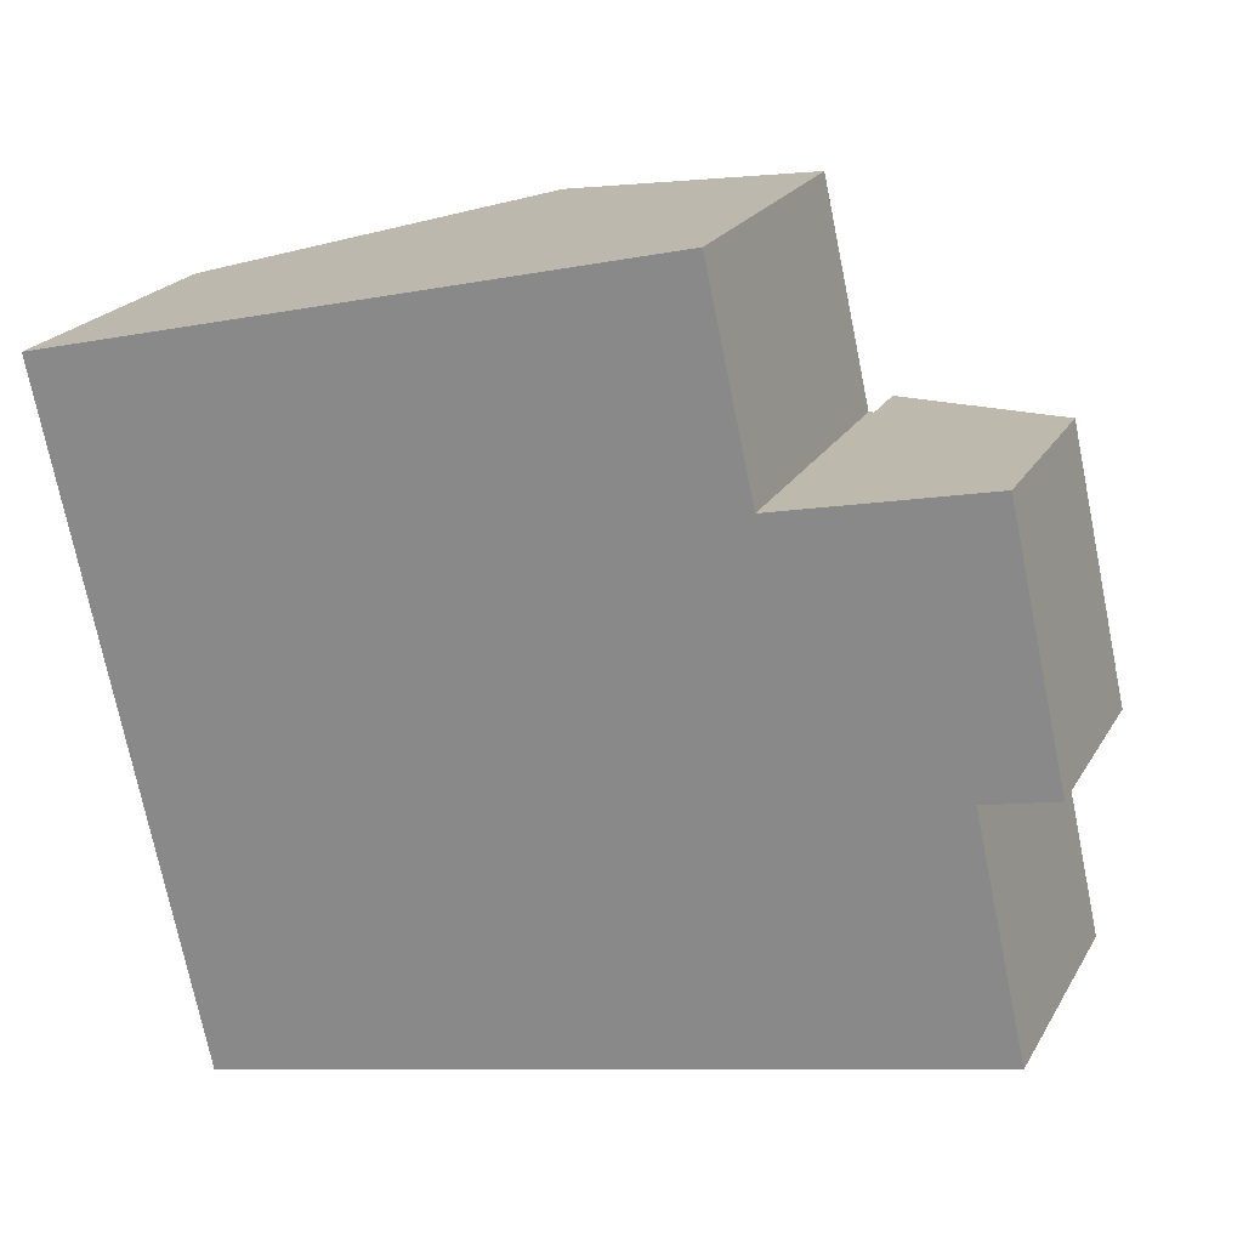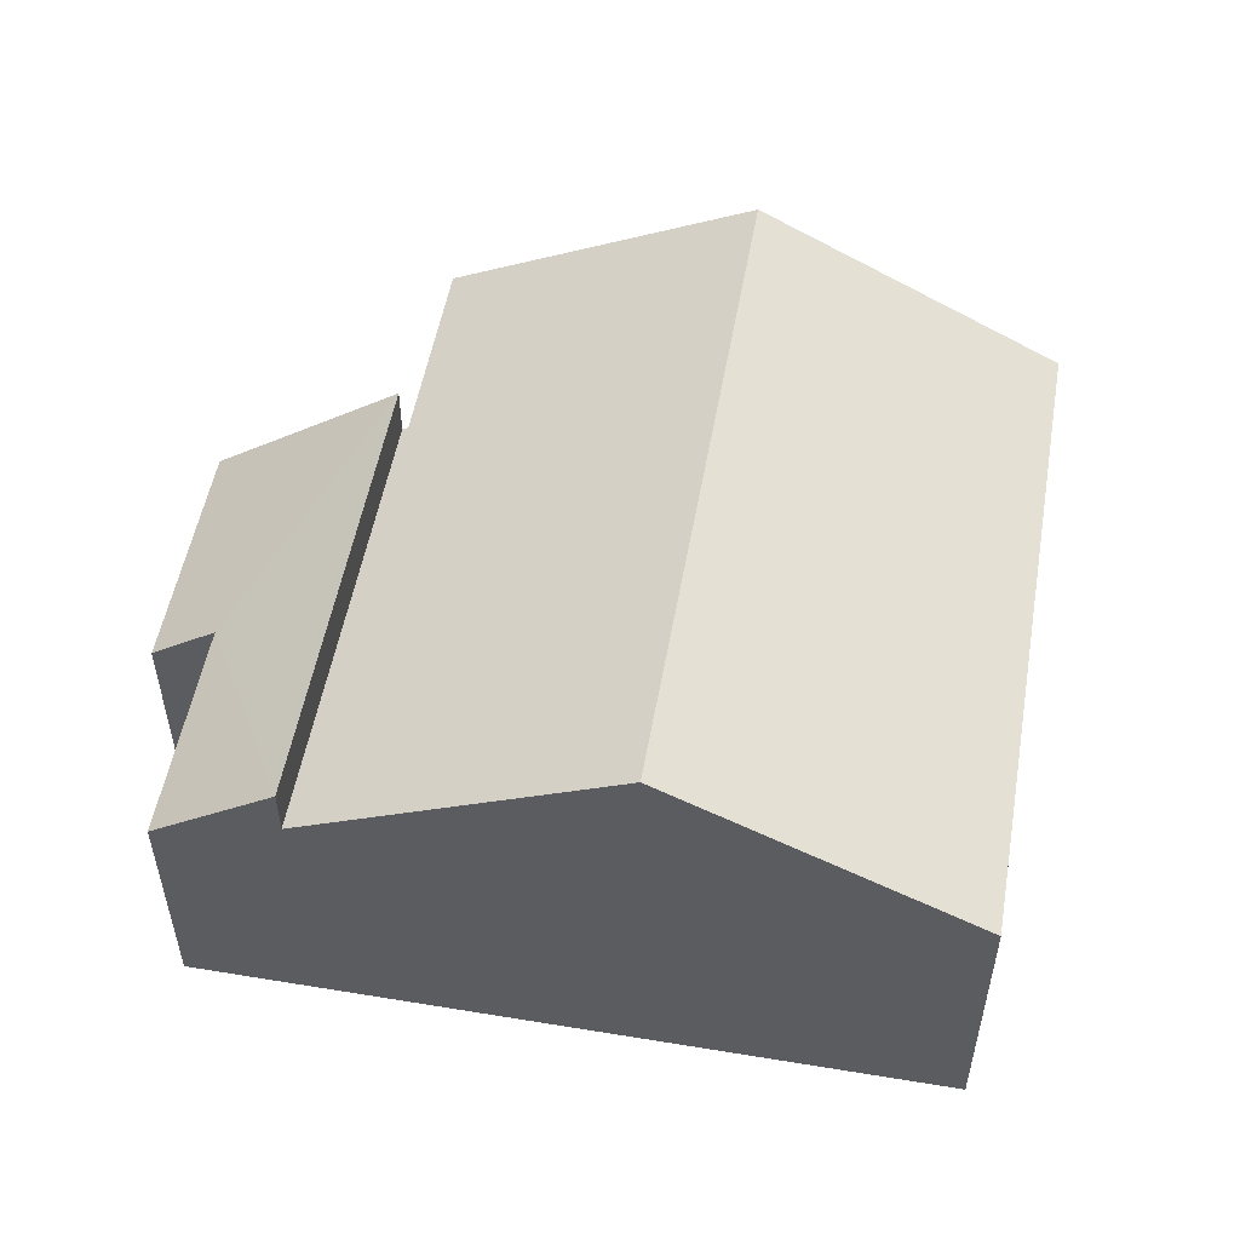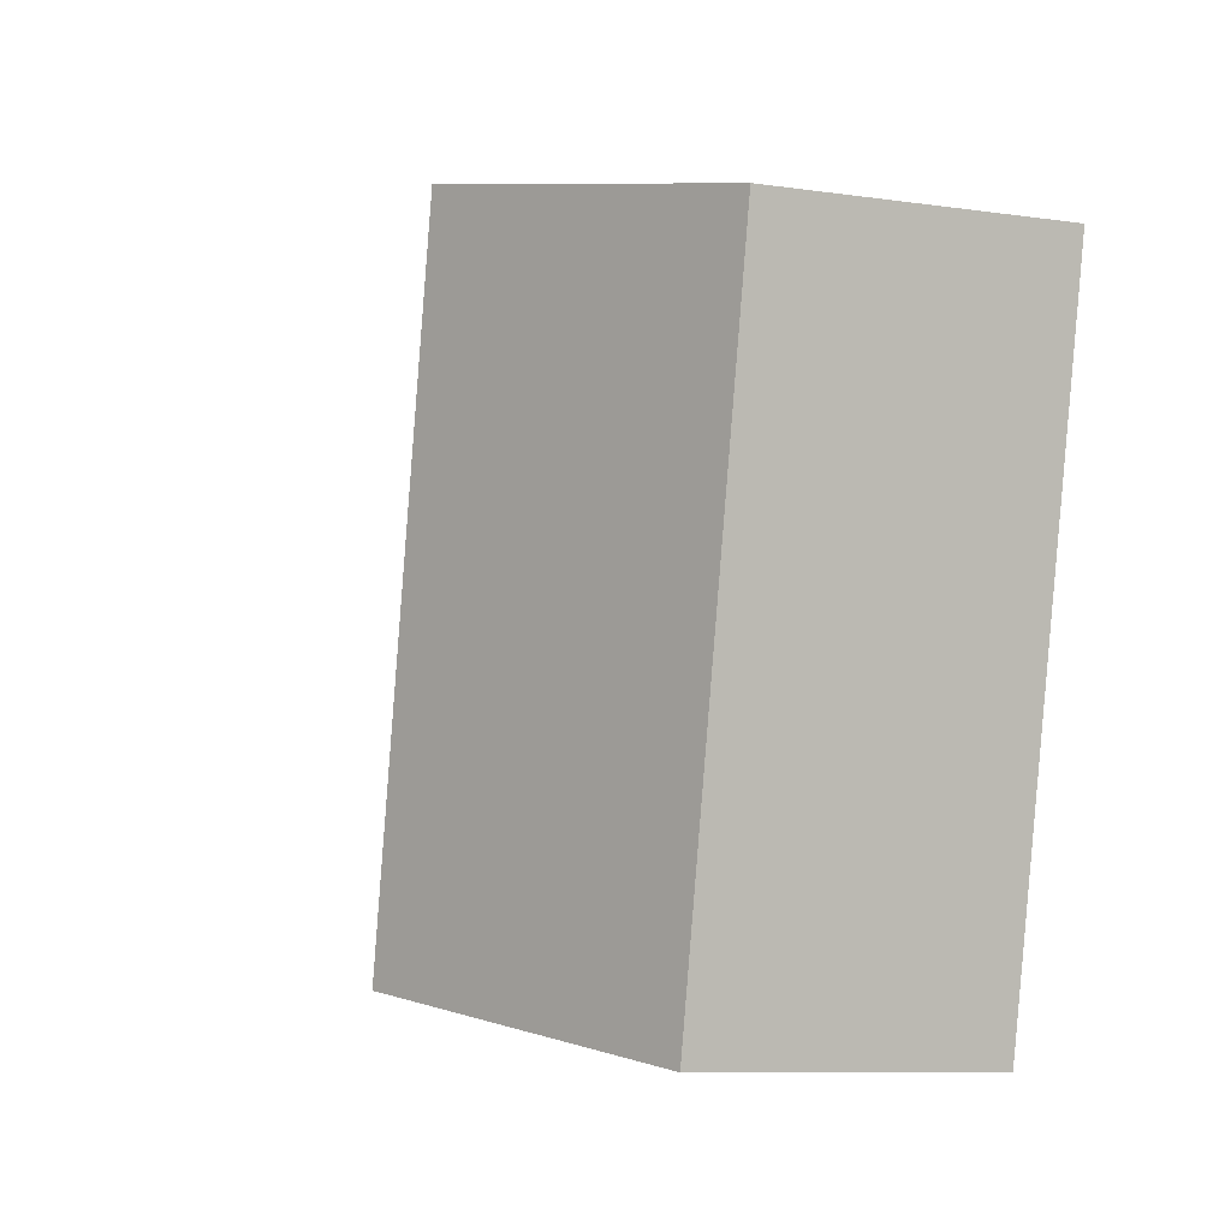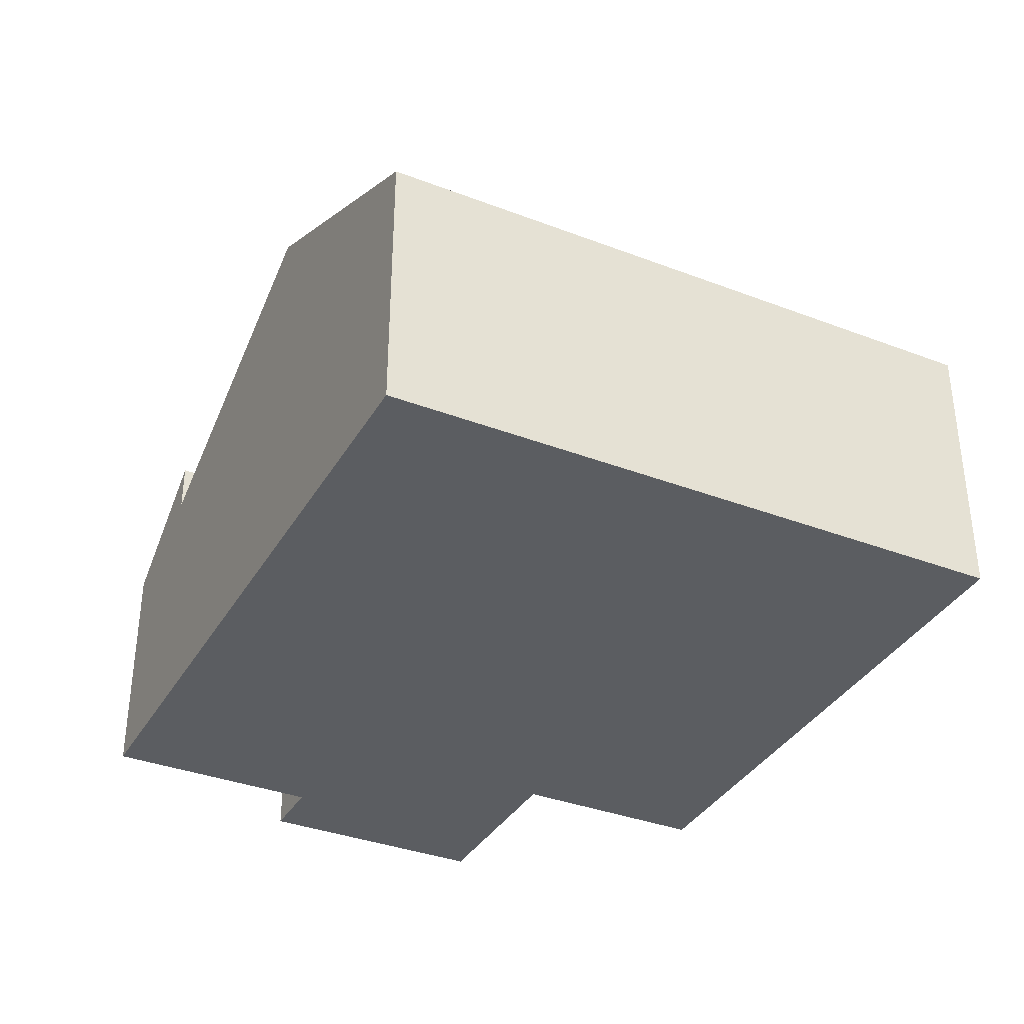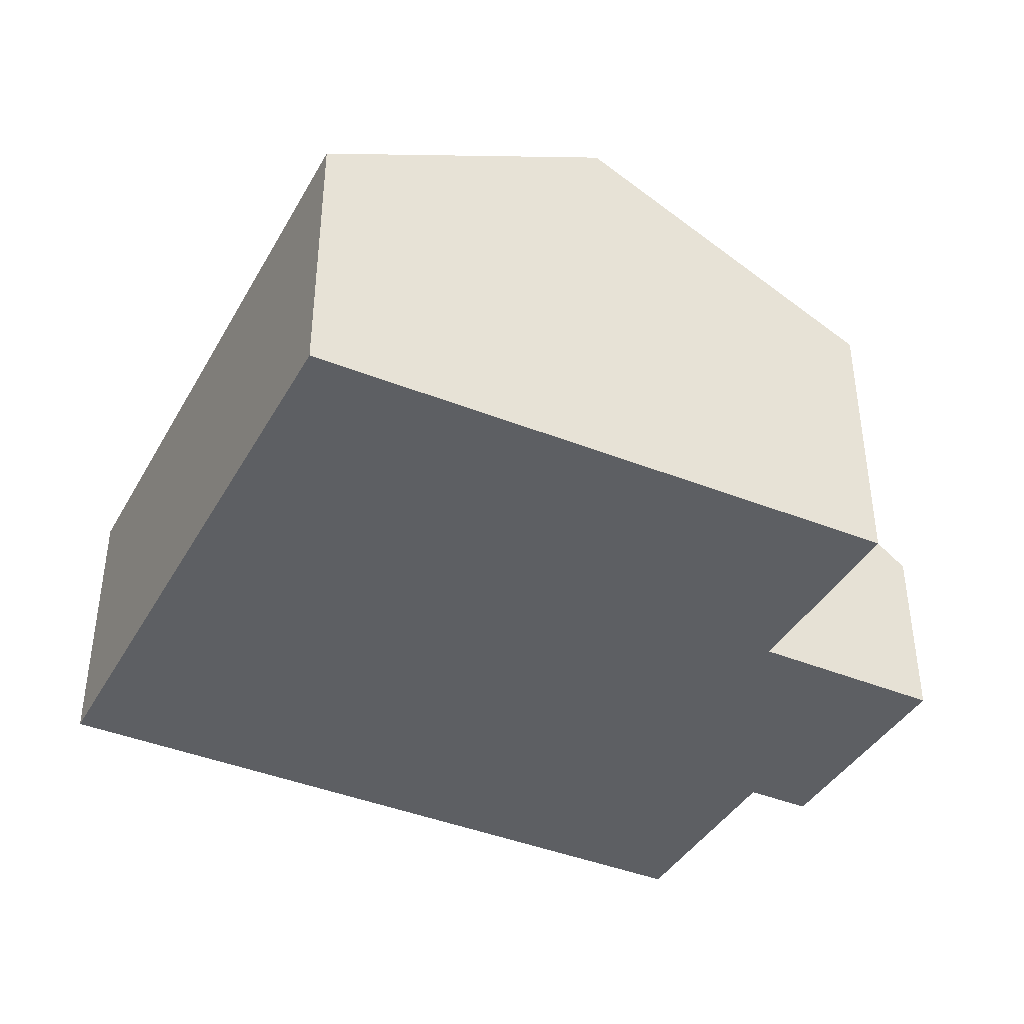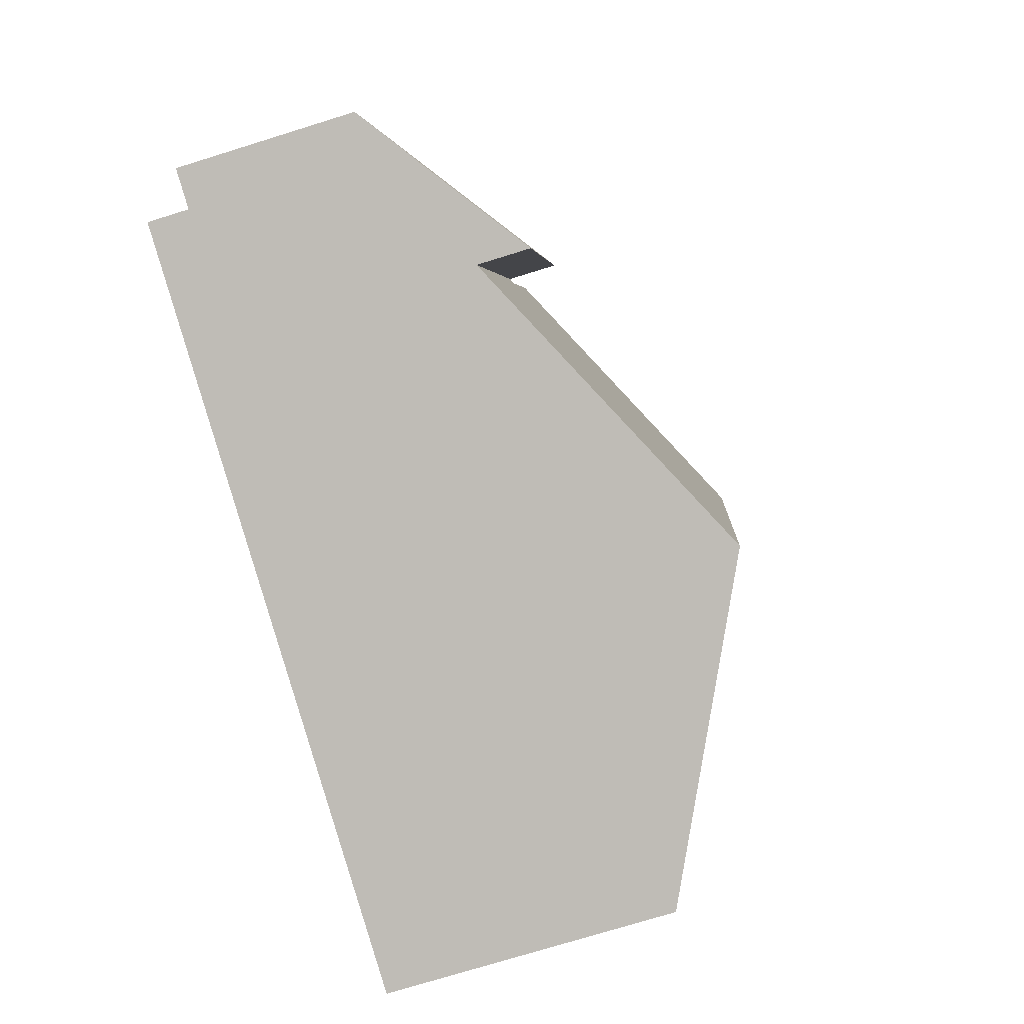
<metadata>
{"format":"obj","ext":"obj","renderer":"f3d","projection":"perspective","resolution":1024,"background":"white","views":[{"elev":21.3,"azim":22.3,"up":"+Z"},{"elev":52.9,"azim":177.5,"up":"+Y"},{"elev":-9.2,"azim":-110.9,"up":"+Z"},{"elev":-35.6,"azim":-129.3,"up":"+Y"},{"elev":-40.2,"azim":-39.5,"up":"+Y"},{"elev":-73.9,"azim":107.3,"up":"+Z"}]}
</metadata>
<code>
v  12.62 5.538 -8.592
v  13.87 4.023 -4.471
v  14.69 4.022 -8.133
v  10.92 5.538 -0.928
v  14.11 3.194 -0.219
v  15 3.194 -4.221
v  10.92 5.682e-17 -0.928
v  14.11 1.341e-17 -0.219
v  15 2.585e-16 -4.221
v  13.87 2.738e-16 -4.471
v  14.69 4.98e-16 -8.133
v  12.62 5.261e-16 -8.592
v  7.466 7.288 -9.736
v  10.92 4.672 -0.928
v  12.62 4.672 -8.592
v  10.82 4.722 -0.95
v  10.8 4.722 -0.853
v  10.07 4.722 2.417
v  5.744 7.288 -1.975
v  5.037 7.288 1.209
v  0.687 4.721 -3.097
v  2.409 4.721 -10.86
v  0 4.721 2.891e-16
v  10.07 -1.48e-16 2.417
v  10.82 5.817e-17 -0.95
v  10.8 5.223e-17 -0.853
v  5.037 -7.403e-17 1.209
v  0 0 0
v  7.466 5.962e-16 -9.736
v  2.409 6.649e-16 -10.86
v  0.687 1.896e-16 -3.097
g defaultobject
f 1 2 3
f 2 1 4
f 2 4 5
f 5 6 2
f 7 5 4
f 5 7 8
f 8 6 5
f 6 8 9
f 10 3 2
f 3 10 11
f 6 10 2
f 10 6 9
f 3 12 1
f 12 3 11
f 12 4 1
f 4 12 7
f 12 8 7
f 8 12 10
f 10 12 11
f 9 8 10
f 13 14 15
f 14 13 16
f 16 13 17
f 17 13 18
f 18 13 19
f 18 19 20
f 21 13 22
f 13 21 19
f 19 21 23
f 19 23 20
f 24 17 18
f 17 24 16
f 16 24 25
f 25 24 26
f 7 15 14
f 15 7 12
f 25 14 16
f 14 25 7
f 20 24 18
f 24 20 23
f 24 23 27
f 27 23 28
f 12 13 15
f 13 12 22
f 22 12 29
f 22 29 30
f 30 21 22
f 21 30 31
f 21 31 23
f 23 31 28
f 7 29 12
f 29 7 25
f 29 25 26
f 29 26 24
f 29 24 30
f 30 24 27
f 30 27 31
f 31 27 28

</code>
